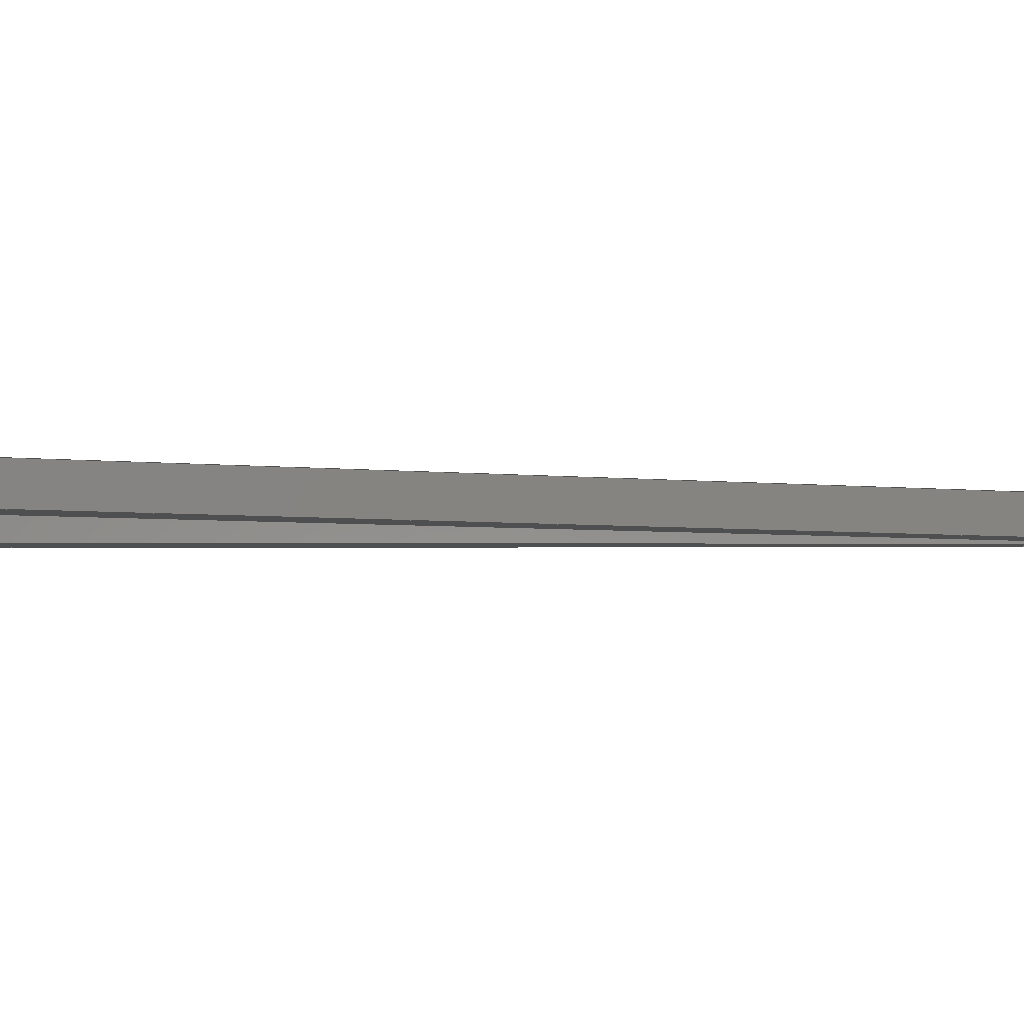
<metadata>
{"format":"step","ext":"step","renderer":"f3d","projection":"perspective","resolution":1024,"background":"white","views":[{"elev":-3.8,"azim":80.5,"up":"+Y"}]}
</metadata>
<code>
ISO-10303-21;
DATA;
#1=MECHANICAL_DESIGN_GEOMETRIC_PRESENTATION_REPRESENTATION('',(#4),#462);
#2=SHAPE_REPRESENTATION_RELATIONSHIP('SRR','None',#469,#3);
#3=ADVANCED_BREP_SHAPE_REPRESENTATION('',(#5),#461);
#4=STYLED_ITEM('',(#478),#5);
#5=MANIFOLD_SOLID_BREP('Body1',#266);
#6=FACE_BOUND('',#57,.T.);
#7=FACE_BOUND('',#58,.T.);
#8=FACE_BOUND('',#59,.T.);
#9=FACE_BOUND('',#61,.T.);
#10=FACE_BOUND('',#62,.T.);
#11=FACE_BOUND('',#63,.T.);
#12=CIRCLE('',#282,2.5);
#13=CIRCLE('',#283,2.5);
#14=CIRCLE('',#285,2.5);
#15=CIRCLE('',#286,2.5);
#16=CIRCLE('',#289,2.5);
#17=CIRCLE('',#290,2.5);
#18=CIRCLE('',#293,4);
#19=CIRCLE('',#294,4);
#20=CIRCLE('',#297,4);
#21=CIRCLE('',#298,4);
#22=CIRCLE('',#301,4);
#23=CIRCLE('',#302,4);
#24=CYLINDRICAL_SURFACE('',#281,2.5);
#25=CYLINDRICAL_SURFACE('',#284,2.5);
#26=CYLINDRICAL_SURFACE('',#288,2.5);
#27=CYLINDRICAL_SURFACE('',#292,4);
#28=CYLINDRICAL_SURFACE('',#296,4);
#29=CYLINDRICAL_SURFACE('',#300,4);
#30=FACE_OUTER_BOUND('',#44,.T.);
#31=FACE_OUTER_BOUND('',#45,.T.);
#32=FACE_OUTER_BOUND('',#46,.T.);
#33=FACE_OUTER_BOUND('',#47,.T.);
#34=FACE_OUTER_BOUND('',#48,.T.);
#35=FACE_OUTER_BOUND('',#49,.T.);
#36=FACE_OUTER_BOUND('',#50,.T.);
#37=FACE_OUTER_BOUND('',#51,.T.);
#38=FACE_OUTER_BOUND('',#52,.T.);
#39=FACE_OUTER_BOUND('',#53,.T.);
#40=FACE_OUTER_BOUND('',#54,.T.);
#41=FACE_OUTER_BOUND('',#55,.T.);
#42=FACE_OUTER_BOUND('',#56,.T.);
#43=FACE_OUTER_BOUND('',#60,.T.);
#44=EDGE_LOOP('',(#172,#173,#174,#175));
#45=EDGE_LOOP('',(#176,#177,#178,#179));
#46=EDGE_LOOP('',(#180,#181,#182,#183));
#47=EDGE_LOOP('',(#184,#185,#186,#187));
#48=EDGE_LOOP('',(#188,#189,#190,#191));
#49=EDGE_LOOP('',(#192,#193,#194,#195));
#50=EDGE_LOOP('',(#196,#197,#198,#199));
#51=EDGE_LOOP('',(#200,#201,#202,#203));
#52=EDGE_LOOP('',(#204,#205,#206,#207));
#53=EDGE_LOOP('',(#208,#209,#210,#211));
#54=EDGE_LOOP('',(#212,#213,#214,#215));
#55=EDGE_LOOP('',(#216,#217,#218,#219));
#56=EDGE_LOOP('',(#220,#221,#222,#223,#224,#225,#226));
#57=EDGE_LOOP('',(#227,#228));
#58=EDGE_LOOP('',(#229));
#59=EDGE_LOOP('',(#230,#231));
#60=EDGE_LOOP('',(#232,#233,#234,#235,#236,#237,#238));
#61=EDGE_LOOP('',(#239,#240));
#62=EDGE_LOOP('',(#241));
#63=EDGE_LOOP('',(#242,#243));
#64=LINE('',#388,#88);
#65=LINE('',#390,#89);
#66=LINE('',#392,#90);
#67=LINE('',#393,#91);
#68=LINE('',#401,#92);
#69=LINE('',#406,#93);
#70=LINE('',#408,#94);
#71=LINE('',#410,#95);
#72=LINE('',#411,#96);
#73=LINE('',#418,#97);
#74=LINE('',#420,#98);
#75=LINE('',#422,#99);
#76=LINE('',#423,#100);
#77=LINE('',#429,#101);
#78=LINE('',#432,#102);
#79=LINE('',#434,#103);
#80=LINE('',#435,#104);
#81=LINE('',#441,#105);
#82=LINE('',#444,#106);
#83=LINE('',#446,#107);
#84=LINE('',#447,#108);
#85=LINE('',#453,#109);
#86=LINE('',#455,#110);
#87=LINE('',#456,#111);
#88=VECTOR('',#310,1);
#89=VECTOR('',#311,1);
#90=VECTOR('',#312,1);
#91=VECTOR('',#313,1);
#92=VECTOR('',#324,2.5);
#93=VECTOR('',#329,1);
#94=VECTOR('',#330,1);
#95=VECTOR('',#331,1);
#96=VECTOR('',#332,1);
#97=VECTOR('',#341,1);
#98=VECTOR('',#342,1);
#99=VECTOR('',#343,1);
#100=VECTOR('',#344,1);
#101=VECTOR('',#351,1);
#102=VECTOR('',#354,1);
#103=VECTOR('',#355,1);
#104=VECTOR('',#356,1);
#105=VECTOR('',#363,1);
#106=VECTOR('',#366,1);
#107=VECTOR('',#367,1);
#108=VECTOR('',#368,1);
#109=VECTOR('',#375,1);
#110=VECTOR('',#378,1);
#111=VECTOR('',#379,1);
#112=VERTEX_POINT('',#386);
#113=VERTEX_POINT('',#387);
#114=VERTEX_POINT('',#389);
#115=VERTEX_POINT('',#391);
#116=VERTEX_POINT('',#398);
#117=VERTEX_POINT('',#400);
#118=VERTEX_POINT('',#404);
#119=VERTEX_POINT('',#405);
#120=VERTEX_POINT('',#407);
#121=VERTEX_POINT('',#409);
#122=VERTEX_POINT('',#416);
#123=VERTEX_POINT('',#417);
#124=VERTEX_POINT('',#419);
#125=VERTEX_POINT('',#421);
#126=VERTEX_POINT('',#425);
#127=VERTEX_POINT('',#427);
#128=VERTEX_POINT('',#431);
#129=VERTEX_POINT('',#433);
#130=VERTEX_POINT('',#437);
#131=VERTEX_POINT('',#439);
#132=VERTEX_POINT('',#443);
#133=VERTEX_POINT('',#445);
#134=VERTEX_POINT('',#449);
#135=VERTEX_POINT('',#451);
#136=EDGE_CURVE('',#112,#113,#64,.T.);
#137=EDGE_CURVE('',#113,#114,#65,.T.);
#138=EDGE_CURVE('',#115,#114,#66,.T.);
#139=EDGE_CURVE('',#112,#115,#67,.T.);
#140=EDGE_CURVE('',#113,#112,#12,.T.);
#141=EDGE_CURVE('',#114,#115,#13,.T.);
#142=EDGE_CURVE('',#116,#116,#14,.T.);
#143=EDGE_CURVE('',#116,#117,#68,.T.);
#144=EDGE_CURVE('',#117,#117,#15,.T.);
#145=EDGE_CURVE('',#118,#119,#69,.T.);
#146=EDGE_CURVE('',#119,#120,#70,.T.);
#147=EDGE_CURVE('',#121,#120,#71,.T.);
#148=EDGE_CURVE('',#118,#121,#72,.T.);
#149=EDGE_CURVE('',#119,#118,#16,.T.);
#150=EDGE_CURVE('',#120,#121,#17,.T.);
#151=EDGE_CURVE('',#122,#123,#73,.T.);
#152=EDGE_CURVE('',#122,#124,#74,.T.);
#153=EDGE_CURVE('',#125,#124,#75,.T.);
#154=EDGE_CURVE('',#123,#125,#76,.T.);
#155=EDGE_CURVE('',#126,#123,#18,.T.);
#156=EDGE_CURVE('',#127,#125,#19,.T.);
#157=EDGE_CURVE('',#126,#127,#77,.T.);
#158=EDGE_CURVE('',#128,#126,#78,.T.);
#159=EDGE_CURVE('',#129,#127,#79,.T.);
#160=EDGE_CURVE('',#128,#129,#80,.T.);
#161=EDGE_CURVE('',#130,#128,#20,.T.);
#162=EDGE_CURVE('',#131,#129,#21,.T.);
#163=EDGE_CURVE('',#130,#131,#81,.T.);
#164=EDGE_CURVE('',#130,#132,#82,.T.);
#165=EDGE_CURVE('',#133,#131,#83,.T.);
#166=EDGE_CURVE('',#132,#133,#84,.T.);
#167=EDGE_CURVE('',#134,#132,#22,.T.);
#168=EDGE_CURVE('',#135,#133,#23,.T.);
#169=EDGE_CURVE('',#134,#135,#85,.T.);
#170=EDGE_CURVE('',#122,#134,#86,.T.);
#171=EDGE_CURVE('',#124,#135,#87,.T.);
#172=ORIENTED_EDGE('',*,*,#136,.T.);
#173=ORIENTED_EDGE('',*,*,#137,.T.);
#174=ORIENTED_EDGE('',*,*,#138,.F.);
#175=ORIENTED_EDGE('',*,*,#139,.F.);
#176=ORIENTED_EDGE('',*,*,#140,.T.);
#177=ORIENTED_EDGE('',*,*,#139,.T.);
#178=ORIENTED_EDGE('',*,*,#141,.F.);
#179=ORIENTED_EDGE('',*,*,#137,.F.);
#180=ORIENTED_EDGE('',*,*,#142,.F.);
#181=ORIENTED_EDGE('',*,*,#143,.T.);
#182=ORIENTED_EDGE('',*,*,#144,.T.);
#183=ORIENTED_EDGE('',*,*,#143,.F.);
#184=ORIENTED_EDGE('',*,*,#145,.T.);
#185=ORIENTED_EDGE('',*,*,#146,.T.);
#186=ORIENTED_EDGE('',*,*,#147,.F.);
#187=ORIENTED_EDGE('',*,*,#148,.F.);
#188=ORIENTED_EDGE('',*,*,#149,.T.);
#189=ORIENTED_EDGE('',*,*,#148,.T.);
#190=ORIENTED_EDGE('',*,*,#150,.F.);
#191=ORIENTED_EDGE('',*,*,#146,.F.);
#192=ORIENTED_EDGE('',*,*,#151,.F.);
#193=ORIENTED_EDGE('',*,*,#152,.T.);
#194=ORIENTED_EDGE('',*,*,#153,.F.);
#195=ORIENTED_EDGE('',*,*,#154,.F.);
#196=ORIENTED_EDGE('',*,*,#155,.T.);
#197=ORIENTED_EDGE('',*,*,#154,.T.);
#198=ORIENTED_EDGE('',*,*,#156,.F.);
#199=ORIENTED_EDGE('',*,*,#157,.F.);
#200=ORIENTED_EDGE('',*,*,#158,.T.);
#201=ORIENTED_EDGE('',*,*,#157,.T.);
#202=ORIENTED_EDGE('',*,*,#159,.F.);
#203=ORIENTED_EDGE('',*,*,#160,.F.);
#204=ORIENTED_EDGE('',*,*,#161,.T.);
#205=ORIENTED_EDGE('',*,*,#160,.T.);
#206=ORIENTED_EDGE('',*,*,#162,.F.);
#207=ORIENTED_EDGE('',*,*,#163,.F.);
#208=ORIENTED_EDGE('',*,*,#164,.F.);
#209=ORIENTED_EDGE('',*,*,#163,.T.);
#210=ORIENTED_EDGE('',*,*,#165,.F.);
#211=ORIENTED_EDGE('',*,*,#166,.F.);
#212=ORIENTED_EDGE('',*,*,#167,.T.);
#213=ORIENTED_EDGE('',*,*,#166,.T.);
#214=ORIENTED_EDGE('',*,*,#168,.F.);
#215=ORIENTED_EDGE('',*,*,#169,.F.);
#216=ORIENTED_EDGE('',*,*,#170,.T.);
#217=ORIENTED_EDGE('',*,*,#169,.T.);
#218=ORIENTED_EDGE('',*,*,#171,.F.);
#219=ORIENTED_EDGE('',*,*,#152,.F.);
#220=ORIENTED_EDGE('',*,*,#171,.T.);
#221=ORIENTED_EDGE('',*,*,#168,.T.);
#222=ORIENTED_EDGE('',*,*,#165,.T.);
#223=ORIENTED_EDGE('',*,*,#162,.T.);
#224=ORIENTED_EDGE('',*,*,#159,.T.);
#225=ORIENTED_EDGE('',*,*,#156,.T.);
#226=ORIENTED_EDGE('',*,*,#153,.T.);
#227=ORIENTED_EDGE('',*,*,#150,.T.);
#228=ORIENTED_EDGE('',*,*,#147,.T.);
#229=ORIENTED_EDGE('',*,*,#142,.T.);
#230=ORIENTED_EDGE('',*,*,#141,.T.);
#231=ORIENTED_EDGE('',*,*,#138,.T.);
#232=ORIENTED_EDGE('',*,*,#170,.F.);
#233=ORIENTED_EDGE('',*,*,#151,.T.);
#234=ORIENTED_EDGE('',*,*,#155,.F.);
#235=ORIENTED_EDGE('',*,*,#158,.F.);
#236=ORIENTED_EDGE('',*,*,#161,.F.);
#237=ORIENTED_EDGE('',*,*,#164,.T.);
#238=ORIENTED_EDGE('',*,*,#167,.F.);
#239=ORIENTED_EDGE('',*,*,#149,.F.);
#240=ORIENTED_EDGE('',*,*,#145,.F.);
#241=ORIENTED_EDGE('',*,*,#144,.F.);
#242=ORIENTED_EDGE('',*,*,#140,.F.);
#243=ORIENTED_EDGE('',*,*,#136,.F.);
#244=PLANE('',#280);
#245=PLANE('',#287);
#246=PLANE('',#291);
#247=PLANE('',#295);
#248=PLANE('',#299);
#249=PLANE('',#303);
#250=PLANE('',#304);
#251=PLANE('',#305);
#252=ADVANCED_FACE('',(#30),#244,.T.);
#253=ADVANCED_FACE('',(#31),#24,.F.);
#254=ADVANCED_FACE('',(#32),#25,.F.);
#255=ADVANCED_FACE('',(#33),#245,.T.);
#256=ADVANCED_FACE('',(#34),#26,.F.);
#257=ADVANCED_FACE('',(#35),#246,.T.);
#258=ADVANCED_FACE('',(#36),#27,.T.);
#259=ADVANCED_FACE('',(#37),#247,.T.);
#260=ADVANCED_FACE('',(#38),#28,.T.);
#261=ADVANCED_FACE('',(#39),#248,.T.);
#262=ADVANCED_FACE('',(#40),#29,.T.);
#263=ADVANCED_FACE('',(#41),#249,.T.);
#264=ADVANCED_FACE('',(#42,#6,#7,#8),#250,.T.);
#265=ADVANCED_FACE('',(#43,#9,#10,#11),#251,.F.);
#266=CLOSED_SHELL('',(#252,#253,#254,#255,#256,#257,#258,#259,#260,#261,
#262,#263,#264,#265));
#267=DERIVED_UNIT_ELEMENT(#269,1);
#268=DERIVED_UNIT_ELEMENT(#464,3);
#269=(
MASS_UNIT()
NAMED_UNIT(*)
SI_UNIT(.KILO.,.GRAM.)
);
#270=DERIVED_UNIT((#267,#268));
#271=MEASURE_REPRESENTATION_ITEM('density measure',
POSITIVE_RATIO_MEASURE(7850),#270);
#272=PROPERTY_DEFINITION_REPRESENTATION(#277,#274);
#273=PROPERTY_DEFINITION_REPRESENTATION(#278,#275);
#274=REPRESENTATION('material name',(#276),#461);
#275=REPRESENTATION('density',(#271),#461);
#276=DESCRIPTIVE_REPRESENTATION_ITEM('Steel','Steel');
#277=PROPERTY_DEFINITION('material property','material name',#471);
#278=PROPERTY_DEFINITION('material property','density of part',#471);
#279=AXIS2_PLACEMENT_3D('placement',#384,#306,#307);
#280=AXIS2_PLACEMENT_3D('',#385,#308,#309);
#281=AXIS2_PLACEMENT_3D('',#394,#314,#315);
#282=AXIS2_PLACEMENT_3D('',#395,#316,#317);
#283=AXIS2_PLACEMENT_3D('',#396,#318,#319);
#284=AXIS2_PLACEMENT_3D('',#397,#320,#321);
#285=AXIS2_PLACEMENT_3D('',#399,#322,#323);
#286=AXIS2_PLACEMENT_3D('',#402,#325,#326);
#287=AXIS2_PLACEMENT_3D('',#403,#327,#328);
#288=AXIS2_PLACEMENT_3D('',#412,#333,#334);
#289=AXIS2_PLACEMENT_3D('',#413,#335,#336);
#290=AXIS2_PLACEMENT_3D('',#414,#337,#338);
#291=AXIS2_PLACEMENT_3D('',#415,#339,#340);
#292=AXIS2_PLACEMENT_3D('',#424,#345,#346);
#293=AXIS2_PLACEMENT_3D('',#426,#347,#348);
#294=AXIS2_PLACEMENT_3D('',#428,#349,#350);
#295=AXIS2_PLACEMENT_3D('',#430,#352,#353);
#296=AXIS2_PLACEMENT_3D('',#436,#357,#358);
#297=AXIS2_PLACEMENT_3D('',#438,#359,#360);
#298=AXIS2_PLACEMENT_3D('',#440,#361,#362);
#299=AXIS2_PLACEMENT_3D('',#442,#364,#365);
#300=AXIS2_PLACEMENT_3D('',#448,#369,#370);
#301=AXIS2_PLACEMENT_3D('',#450,#371,#372);
#302=AXIS2_PLACEMENT_3D('',#452,#373,#374);
#303=AXIS2_PLACEMENT_3D('',#454,#376,#377);
#304=AXIS2_PLACEMENT_3D('',#457,#380,#381);
#305=AXIS2_PLACEMENT_3D('',#458,#382,#383);
#306=DIRECTION('axis',(0,0,1));
#307=DIRECTION('refdir',(1,0,0));
#308=DIRECTION('center_axis',(0,0,-1));
#309=DIRECTION('ref_axis',(-1,0,0));
#310=DIRECTION('',(-1,0,0));
#311=DIRECTION('',(0,1,0));
#312=DIRECTION('',(-1,0,0));
#313=DIRECTION('',(0,1,0));
#314=DIRECTION('center_axis',(0,1,0));
#315=DIRECTION('ref_axis',(1.776e-16,0,-1));
#316=DIRECTION('center_axis',(0,-1,0));
#317=DIRECTION('ref_axis',(0.8,0,0.6));
#318=DIRECTION('center_axis',(0,-1,0));
#319=DIRECTION('ref_axis',(0.8,0,0.6));
#320=DIRECTION('center_axis',(0,1,0));
#321=DIRECTION('ref_axis',(1,0,0));
#322=DIRECTION('center_axis',(0,-1,0));
#323=DIRECTION('ref_axis',(1,0,0));
#324=DIRECTION('',(0,-1,0));
#325=DIRECTION('center_axis',(0,-1,0));
#326=DIRECTION('ref_axis',(1,0,0));
#327=DIRECTION('center_axis',(0,0,-1));
#328=DIRECTION('ref_axis',(-1,0,0));
#329=DIRECTION('',(-1,0,0));
#330=DIRECTION('',(0,1,0));
#331=DIRECTION('',(-1,0,0));
#332=DIRECTION('',(0,1,0));
#333=DIRECTION('center_axis',(0,1,0));
#334=DIRECTION('ref_axis',(2.665e-16,0,-1));
#335=DIRECTION('center_axis',(0,-1,0));
#336=DIRECTION('ref_axis',(0.8,0,0.6));
#337=DIRECTION('center_axis',(0,-1,0));
#338=DIRECTION('ref_axis',(0.8,0,0.6));
#339=DIRECTION('center_axis',(0.9868,0,0.162));
#340=DIRECTION('ref_axis',(0.162,0,-0.9868));
#341=DIRECTION('',(-0.162,0,0.9868));
#342=DIRECTION('',(0,1,0));
#343=DIRECTION('',(0.162,0,-0.9868));
#344=DIRECTION('',(0,1,0));
#345=DIRECTION('center_axis',(0,1,0));
#346=DIRECTION('ref_axis',(-0.1723,0,0.985));
#347=DIRECTION('center_axis',(0,1,0));
#348=DIRECTION('ref_axis',(-0.9832,0,-0.1825));
#349=DIRECTION('center_axis',(0,1,0));
#350=DIRECTION('ref_axis',(-0.9832,0,-0.1825));
#351=DIRECTION('',(0,1,0));
#352=DIRECTION('center_axis',(-0.9832,0,-0.1825));
#353=DIRECTION('ref_axis',(-0.1825,0,0.9832));
#354=DIRECTION('',(-0.1825,0,0.9832));
#355=DIRECTION('',(-0.1825,0,0.9832));
#356=DIRECTION('',(0,1,0));
#357=DIRECTION('center_axis',(0,1,0));
#358=DIRECTION('ref_axis',(1,0,0));
#359=DIRECTION('center_axis',(0,1,0));
#360=DIRECTION('ref_axis',(1,0,0));
#361=DIRECTION('center_axis',(0,1,0));
#362=DIRECTION('ref_axis',(1,0,0));
#363=DIRECTION('',(0,1,0));
#364=DIRECTION('center_axis',(0.9707,0,-0.2404));
#365=DIRECTION('ref_axis',(-0.2404,0,-0.9707));
#366=DIRECTION('',(0.2404,0,0.9707));
#367=DIRECTION('',(-0.2404,0,-0.9707));
#368=DIRECTION('',(0,1,0));
#369=DIRECTION('center_axis',(0,1,0));
#370=DIRECTION('ref_axis',(0.231,0,0.973));
#371=DIRECTION('center_axis',(0,1,0));
#372=DIRECTION('ref_axis',(-0.9751,0,0.2216));
#373=DIRECTION('center_axis',(0,1,0));
#374=DIRECTION('ref_axis',(-0.9751,0,0.2216));
#375=DIRECTION('',(0,1,0));
#376=DIRECTION('center_axis',(-0.9751,0,0.2216));
#377=DIRECTION('ref_axis',(0.2216,0,0.9751));
#378=DIRECTION('',(0.2216,0,0.9751));
#379=DIRECTION('',(0.2216,0,0.9751));
#380=DIRECTION('center_axis',(0,1,0));
#381=DIRECTION('ref_axis',(1,0,0));
#382=DIRECTION('center_axis',(0,1,0));
#383=DIRECTION('ref_axis',(1,0,0));
#384=CARTESIAN_POINT('',(0,0,0));
#385=CARTESIAN_POINT('Origin',(72,0,146.5));
#386=CARTESIAN_POINT('',(72,0,146.5));
#387=CARTESIAN_POINT('',(68,0,146.5));
#388=CARTESIAN_POINT('',(68,0,146.5));
#389=CARTESIAN_POINT('',(68,5,146.5));
#390=CARTESIAN_POINT('',(68,0,146.5));
#391=CARTESIAN_POINT('',(72,5,146.5));
#392=CARTESIAN_POINT('',(68,5,146.5));
#393=CARTESIAN_POINT('',(72,0,146.5));
#394=CARTESIAN_POINT('Origin',(70,0,145));
#395=CARTESIAN_POINT('Origin',(70,0,145));
#396=CARTESIAN_POINT('Origin',(70,5,145));
#397=CARTESIAN_POINT('Origin',(30,0,-17));
#398=CARTESIAN_POINT('',(27.5,5,-17));
#399=CARTESIAN_POINT('Origin',(30,5,-17));
#400=CARTESIAN_POINT('',(27.5,0,-17));
#401=CARTESIAN_POINT('',(27.5,0,-17));
#402=CARTESIAN_POINT('Origin',(30,0,-17));
#403=CARTESIAN_POINT('Origin',(2,0,146.5));
#404=CARTESIAN_POINT('',(2,0,146.5));
#405=CARTESIAN_POINT('',(-2,0,146.5));
#406=CARTESIAN_POINT('',(-2,0,146.5));
#407=CARTESIAN_POINT('',(-2,5,146.5));
#408=CARTESIAN_POINT('',(-2,0,146.5));
#409=CARTESIAN_POINT('',(2,5,146.5));
#410=CARTESIAN_POINT('',(-2,5,146.5));
#411=CARTESIAN_POINT('',(2,0,146.5));
#412=CARTESIAN_POINT('Origin',(0,0,145));
#413=CARTESIAN_POINT('Origin',(0,0,145));
#414=CARTESIAN_POINT('Origin',(0,5,145));
#415=CARTESIAN_POINT('Origin',(3.947,0,145.6));
#416=CARTESIAN_POINT('',(30,0,-13));
#417=CARTESIAN_POINT('',(3.947,0,145.6));
#418=CARTESIAN_POINT('',(30,0,-13));
#419=CARTESIAN_POINT('',(30,5,-13));
#420=CARTESIAN_POINT('',(30,0,-13));
#421=CARTESIAN_POINT('',(3.947,5,145.6));
#422=CARTESIAN_POINT('',(30,5,-13));
#423=CARTESIAN_POINT('',(3.947,0,145.6));
#424=CARTESIAN_POINT('Origin',(-2.22e-16,0,145));
#425=CARTESIAN_POINT('',(-3.933,0,144.3));
#426=CARTESIAN_POINT('Origin',(-2.22e-16,0,145));
#427=CARTESIAN_POINT('',(-3.933,5,144.3));
#428=CARTESIAN_POINT('Origin',(-2.22e-16,5,145));
#429=CARTESIAN_POINT('',(-3.933,0,144.3));
#430=CARTESIAN_POINT('Origin',(26,0,-17));
#431=CARTESIAN_POINT('',(26,0,-17));
#432=CARTESIAN_POINT('',(26,0,-17));
#433=CARTESIAN_POINT('',(26,5,-17));
#434=CARTESIAN_POINT('',(26,5,-17));
#435=CARTESIAN_POINT('',(26,0,-17));
#436=CARTESIAN_POINT('Origin',(30,0,-17));
#437=CARTESIAN_POINT('',(34,0,-17));
#438=CARTESIAN_POINT('Origin',(30,0,-17));
#439=CARTESIAN_POINT('',(34,5,-17));
#440=CARTESIAN_POINT('Origin',(30,5,-17));
#441=CARTESIAN_POINT('',(34,0,-17));
#442=CARTESIAN_POINT('Origin',(73.88,0,144));
#443=CARTESIAN_POINT('',(73.88,0,144));
#444=CARTESIAN_POINT('',(34,0,-17));
#445=CARTESIAN_POINT('',(73.88,5,144));
#446=CARTESIAN_POINT('',(34,5,-17));
#447=CARTESIAN_POINT('',(73.88,0,144));
#448=CARTESIAN_POINT('Origin',(70,0,145));
#449=CARTESIAN_POINT('',(66.1,0,145.9));
#450=CARTESIAN_POINT('Origin',(70,0,145));
#451=CARTESIAN_POINT('',(66.1,5,145.9));
#452=CARTESIAN_POINT('Origin',(70,5,145));
#453=CARTESIAN_POINT('',(66.1,0,145.9));
#454=CARTESIAN_POINT('Origin',(30,0,-13));
#455=CARTESIAN_POINT('',(30,0,-13));
#456=CARTESIAN_POINT('',(30,5,-13));
#457=CARTESIAN_POINT('Origin',(35,5,64));
#458=CARTESIAN_POINT('Origin',(35,0,64));
#459=UNCERTAINTY_MEASURE_WITH_UNIT(LENGTH_MEASURE(0.001),#463,
'DISTANCE_ACCURACY_VALUE',
'Maximum model space distance between geometric entities at asserted c
onnectivities');
#460=UNCERTAINTY_MEASURE_WITH_UNIT(LENGTH_MEASURE(0.001),#463,
'DISTANCE_ACCURACY_VALUE',
'Maximum model space distance between geometric entities at asserted c
onnectivities');
#461=(
GEOMETRIC_REPRESENTATION_CONTEXT(3)
GLOBAL_UNCERTAINTY_ASSIGNED_CONTEXT((#459))
GLOBAL_UNIT_ASSIGNED_CONTEXT((#463,#465,#466))
REPRESENTATION_CONTEXT('','3D')
);
#462=(
GEOMETRIC_REPRESENTATION_CONTEXT(3)
GLOBAL_UNCERTAINTY_ASSIGNED_CONTEXT((#460))
GLOBAL_UNIT_ASSIGNED_CONTEXT((#463,#465,#466))
REPRESENTATION_CONTEXT('','3D')
);
#463=(
LENGTH_UNIT()
NAMED_UNIT(*)
SI_UNIT(.CENTI.,.METRE.)
);
#464=(
LENGTH_UNIT()
NAMED_UNIT(*)
SI_UNIT($,.METRE.)
);
#465=(
NAMED_UNIT(*)
PLANE_ANGLE_UNIT()
SI_UNIT($,.RADIAN.)
);
#466=(
NAMED_UNIT(*)
SI_UNIT($,.STERADIAN.)
SOLID_ANGLE_UNIT()
);
#467=SHAPE_DEFINITION_REPRESENTATION(#468,#469);
#468=PRODUCT_DEFINITION_SHAPE('',$,#471);
#469=SHAPE_REPRESENTATION('',(#279),#461);
#470=PRODUCT_DEFINITION_CONTEXT('part definition',#475,'design');
#471=PRODUCT_DEFINITION('Chwyt kunia','Chwyt kunia',#472,#470);
#472=PRODUCT_DEFINITION_FORMATION('',$,#477);
#473=PRODUCT_RELATED_PRODUCT_CATEGORY('Chwyt kunia','Chwyt kunia',(#477));
#474=APPLICATION_PROTOCOL_DEFINITION('international standard',
'automotive_design',2009,#475);
#475=APPLICATION_CONTEXT(
'Core Data for Automotive Mechanical Design Process');
#476=PRODUCT_CONTEXT('part definition',#475,'mechanical');
#477=PRODUCT('Chwyt kunia','Chwyt kunia',$,(#476));
#478=PRESENTATION_STYLE_ASSIGNMENT((#479));
#479=SURFACE_STYLE_USAGE(.BOTH.,#480);
#480=SURFACE_SIDE_STYLE('',(#481));
#481=SURFACE_STYLE_FILL_AREA(#482);
#482=FILL_AREA_STYLE('Steel - Satin',(#483));
#483=FILL_AREA_STYLE_COLOUR('Steel - Satin',#484);
#484=COLOUR_RGB('Steel - Satin',0.6275,0.6275,0.6275);
ENDSEC;
END-ISO-10303-21;

</code>
